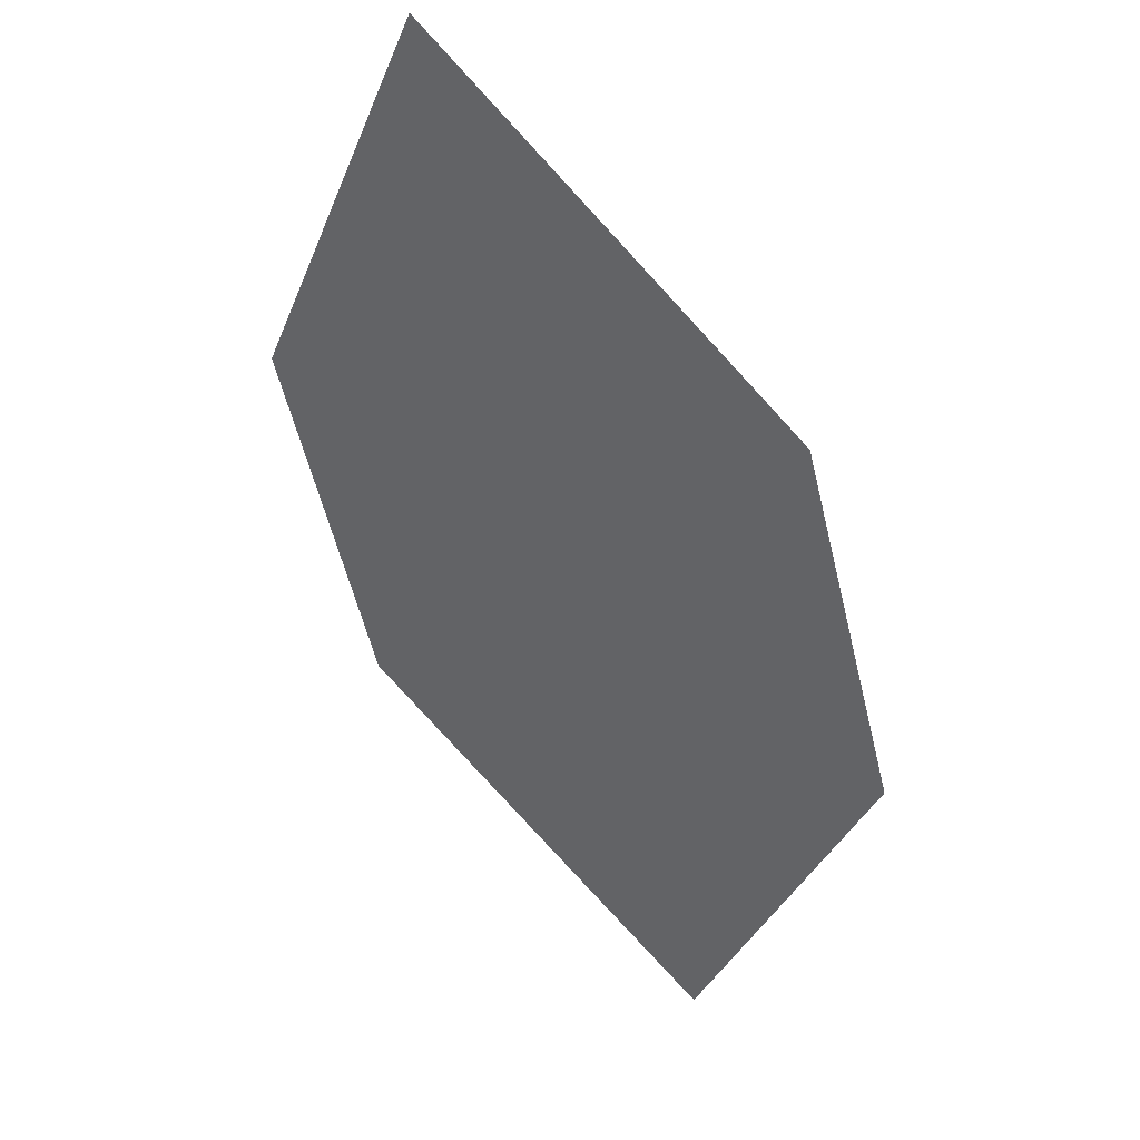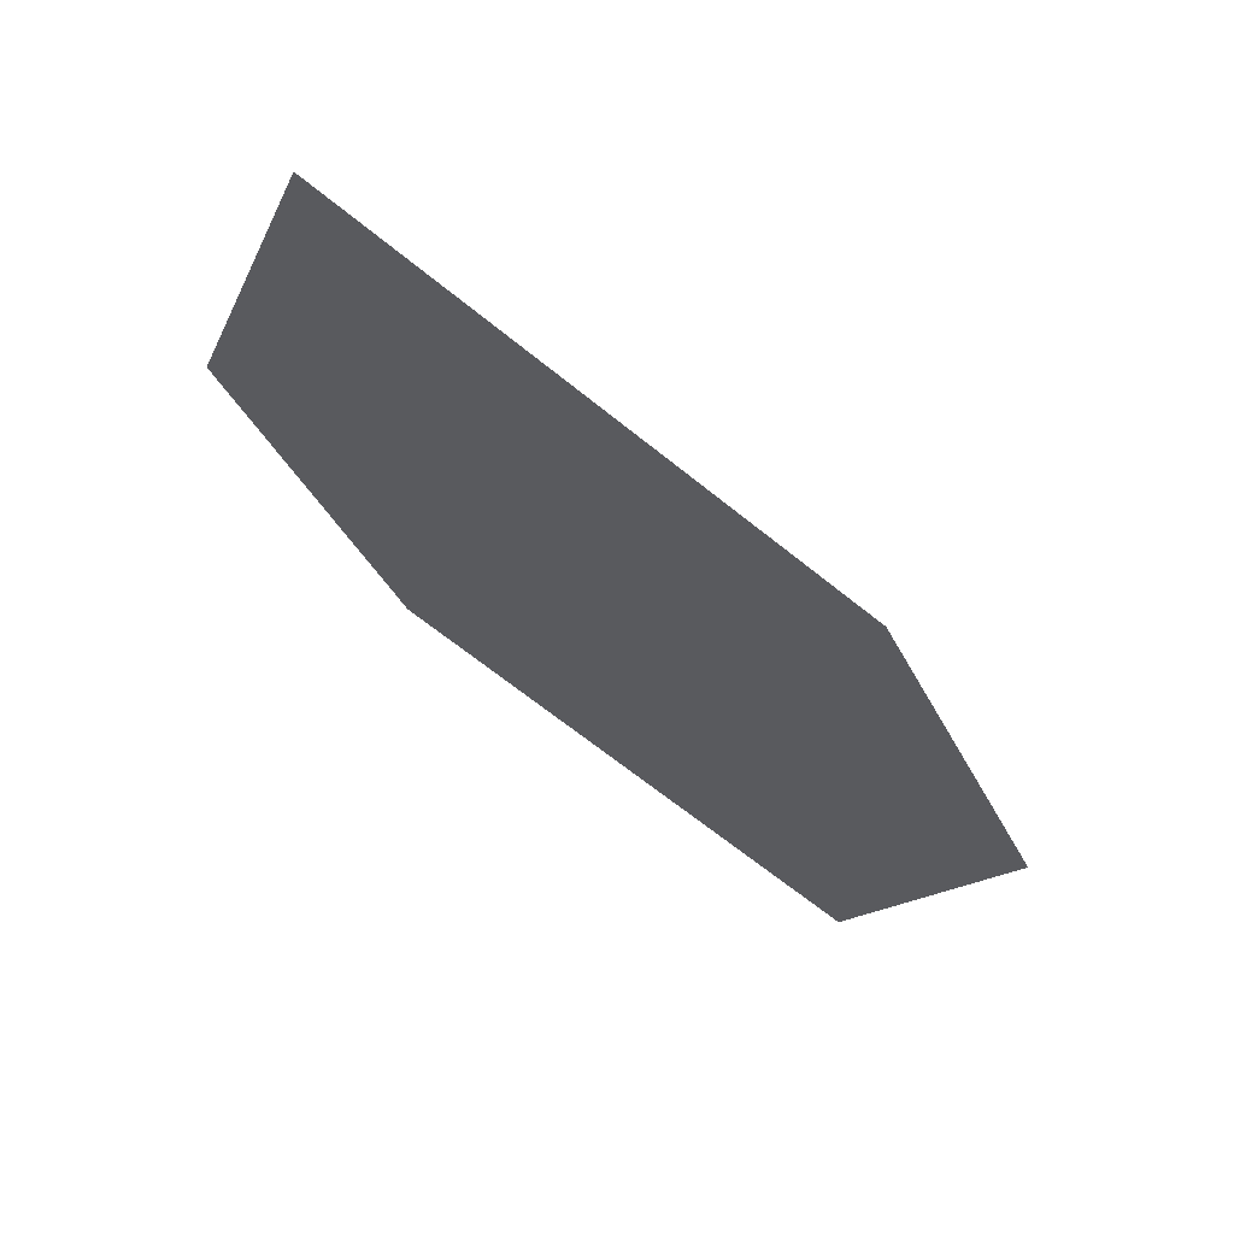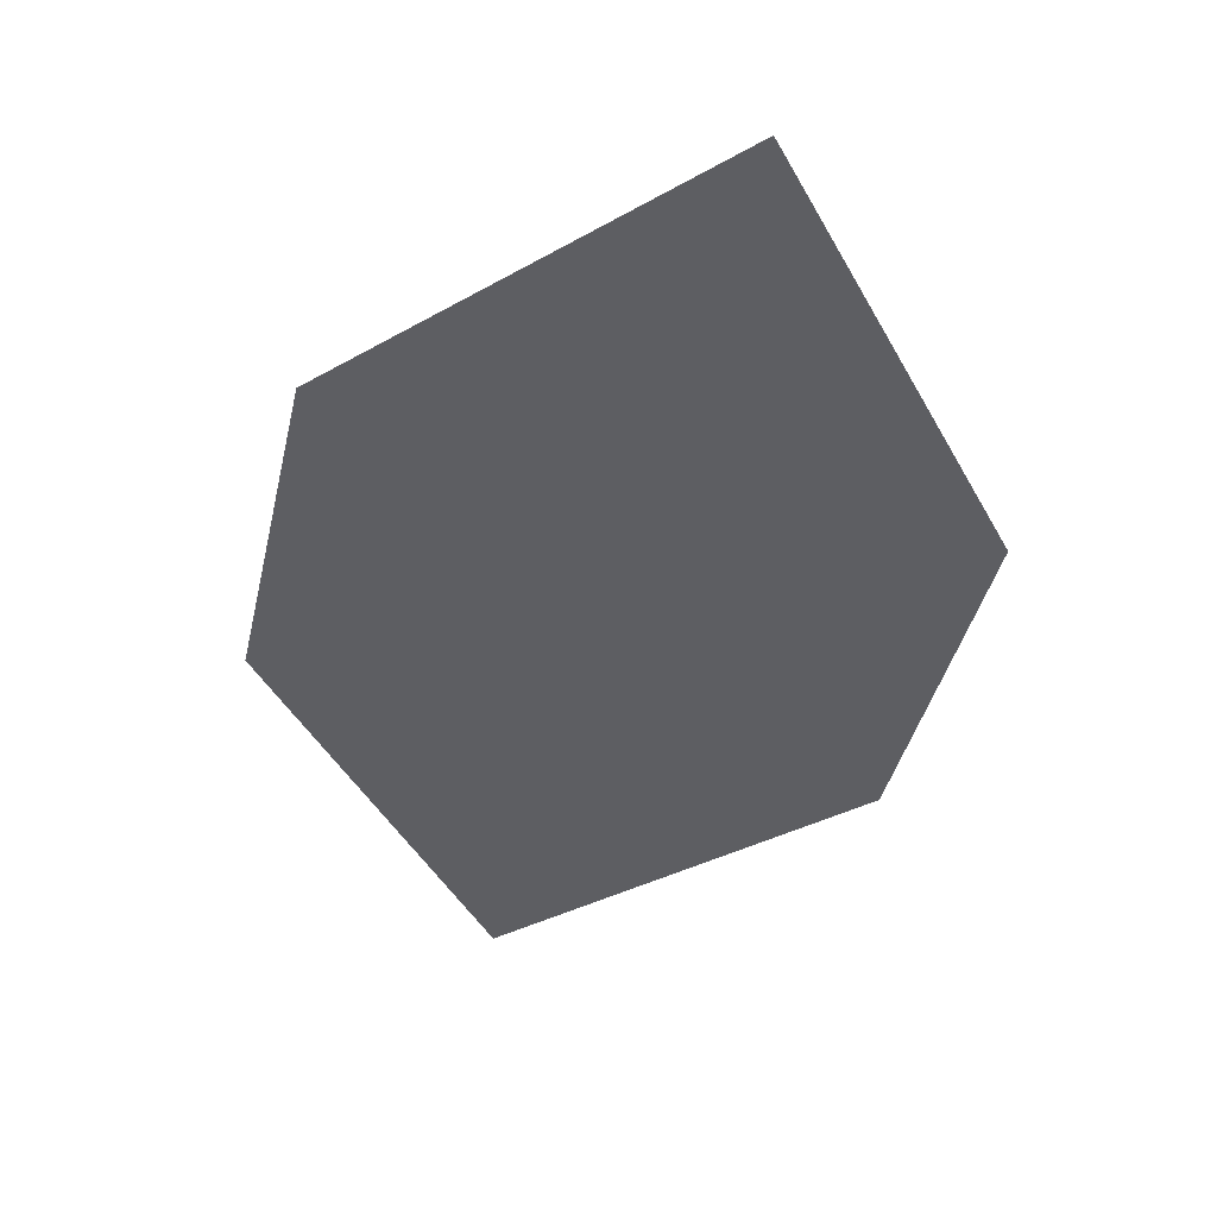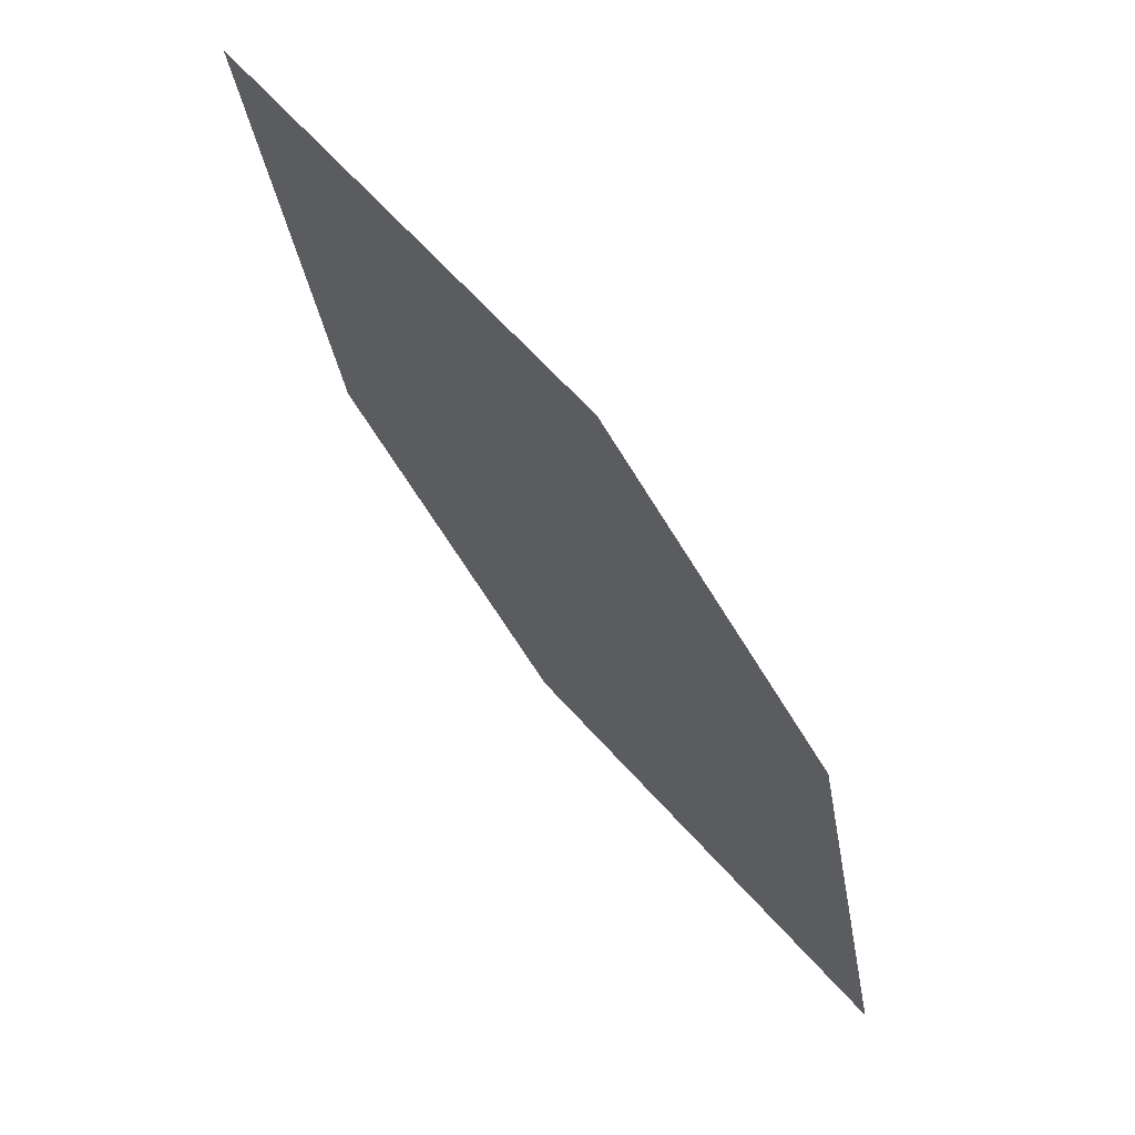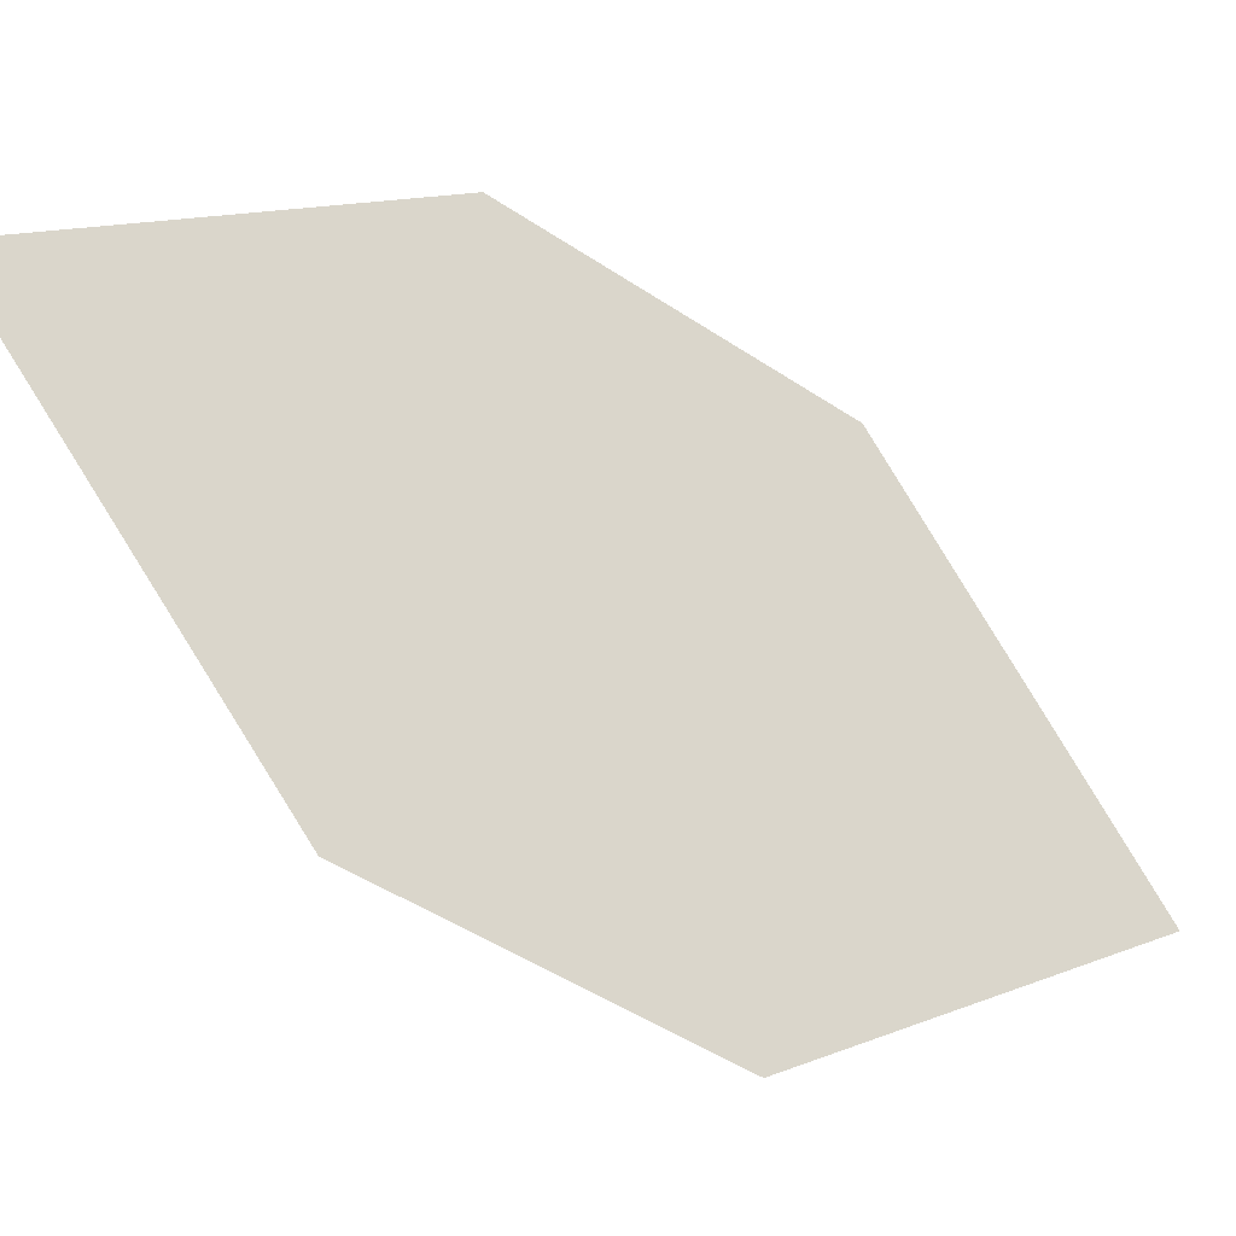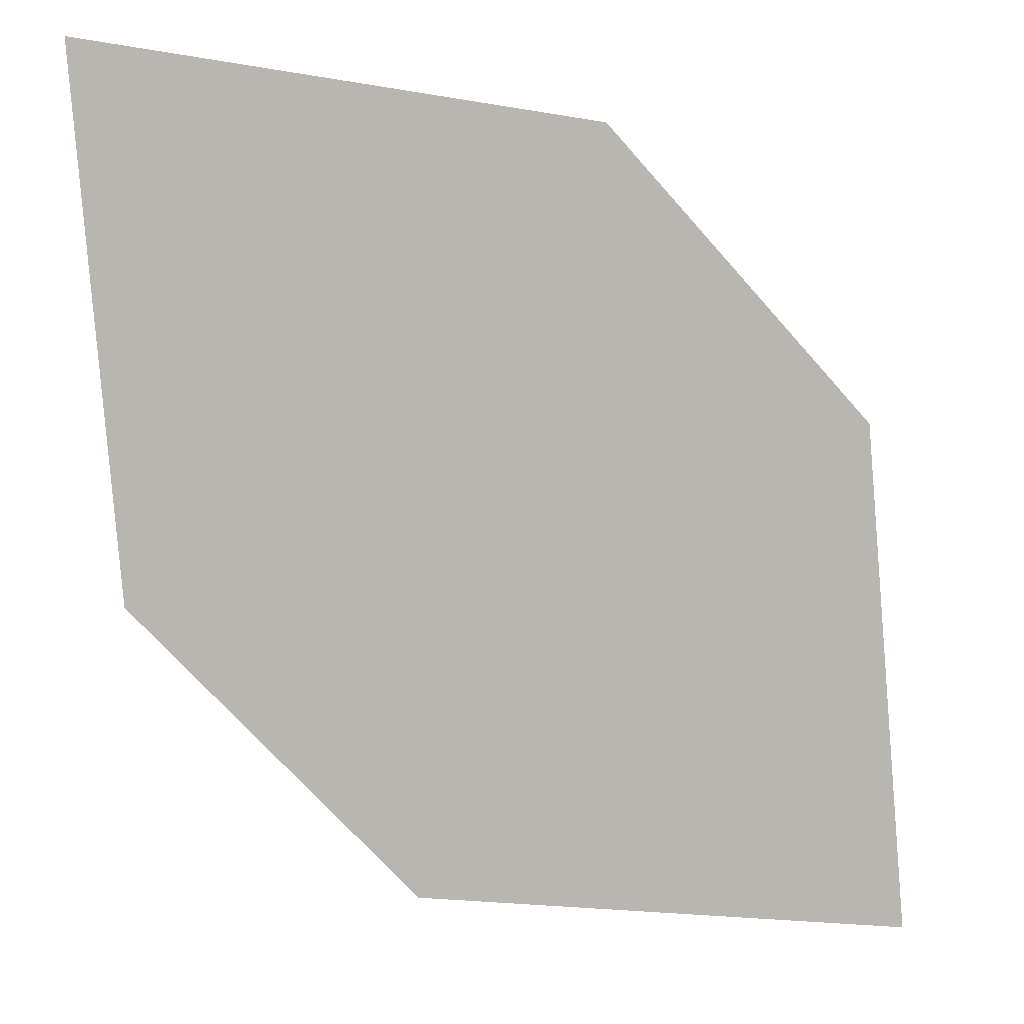
<metadata>
{"format":"obj","ext":"obj","renderer":"f3d","projection":"perspective","resolution":1024,"background":"white","views":[{"elev":-6.2,"azim":-132.2,"up":"+Y"},{"elev":9.7,"azim":49.2,"up":"+Z"},{"elev":10.7,"azim":-169.6,"up":"+Y"},{"elev":-9.1,"azim":-101.5,"up":"+Y"},{"elev":41.4,"azim":113.1,"up":"+Z"},{"elev":60.3,"azim":148.8,"up":"+Z"}]}
</metadata>
<code>
o leaves.023
v -0.01079 -0.2896 0.6628
v 0.0318 -0.3862 0.7423
v -0.02971 -0.3299 0.6972
v 0.03654 -0.3137 0.6814
v 0.05073 -0.3459 0.7079
v -0.01552 -0.3621 0.7237
f 1 2 5 4
f 1 3 6 2

</code>
